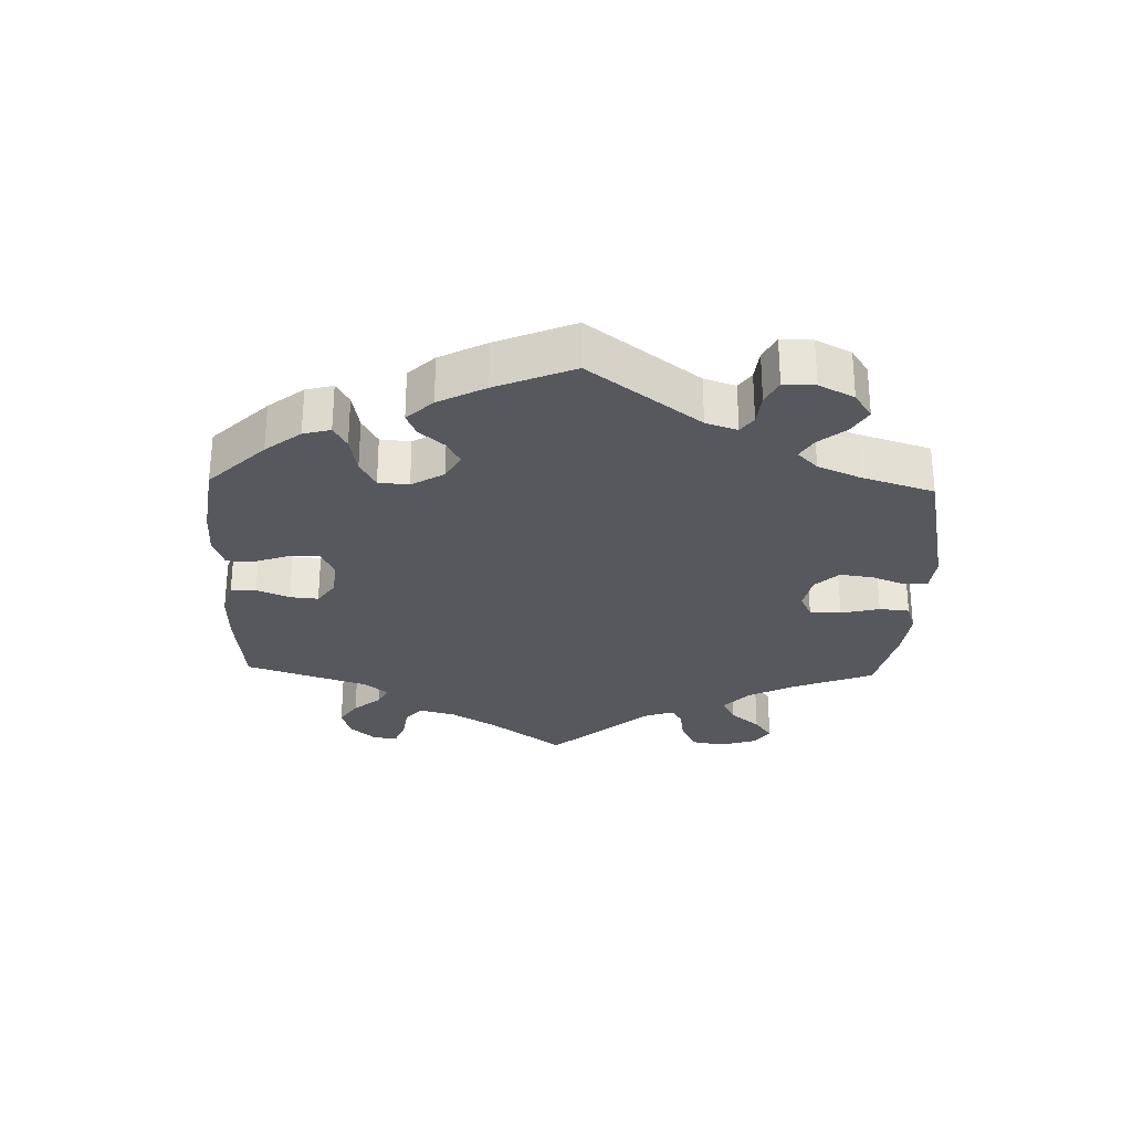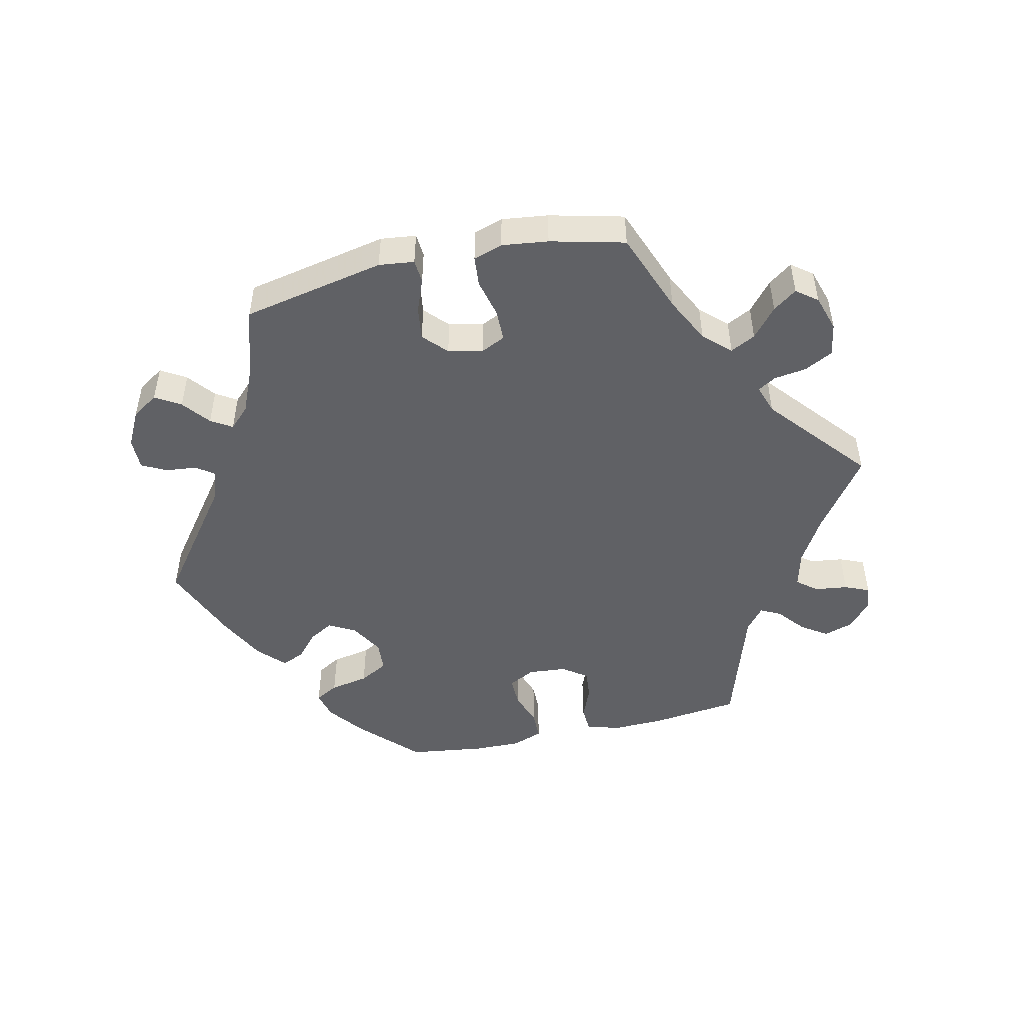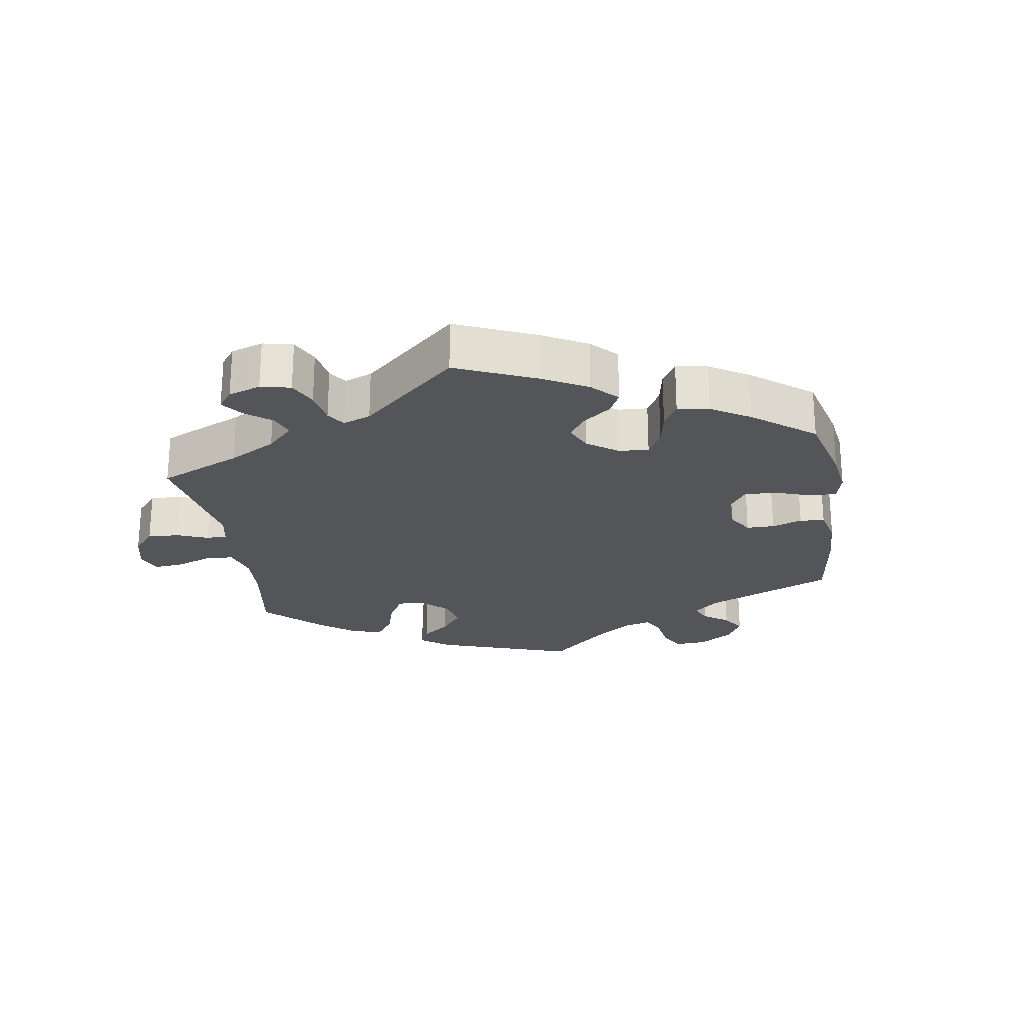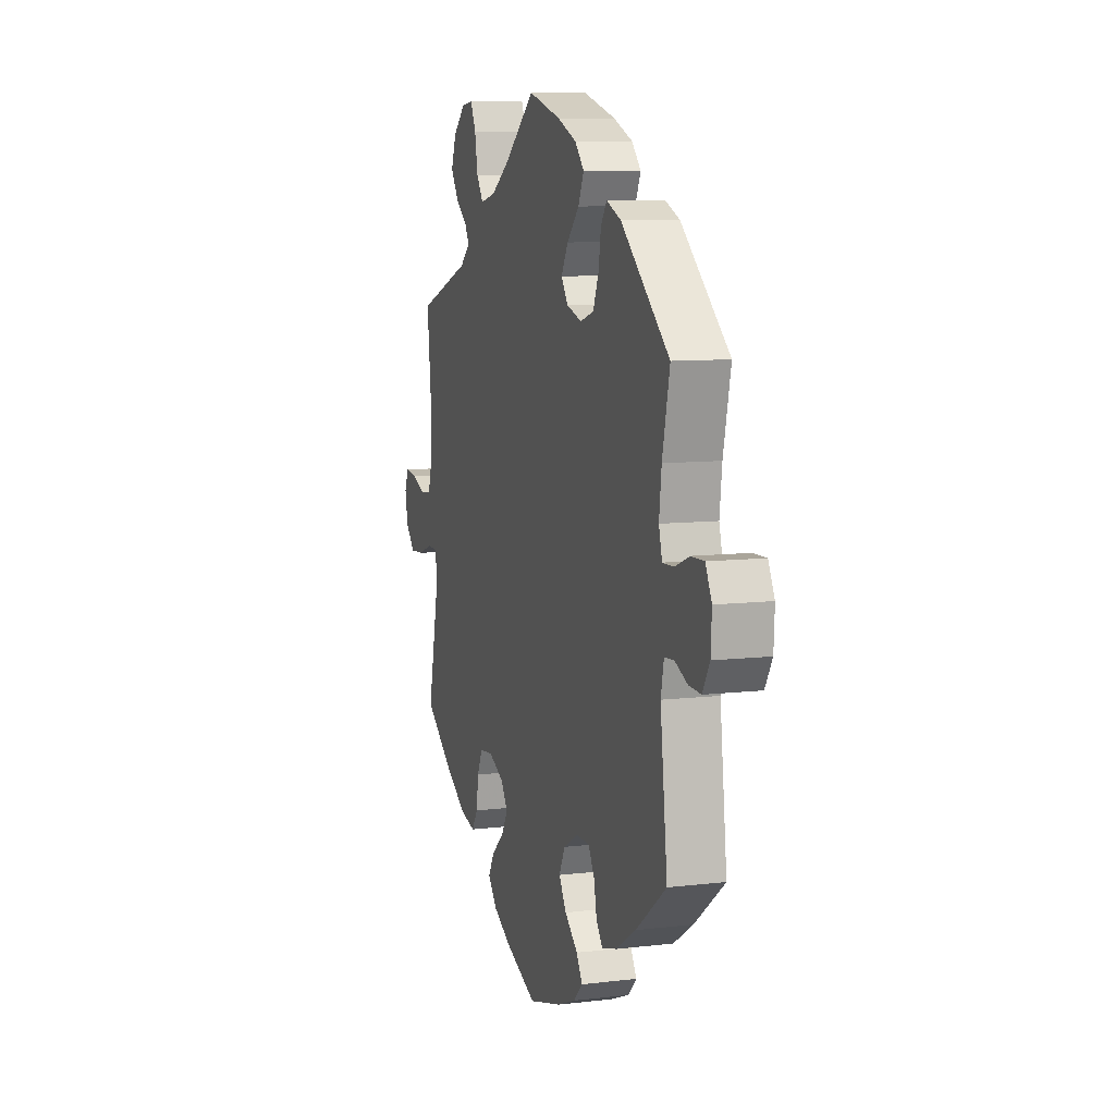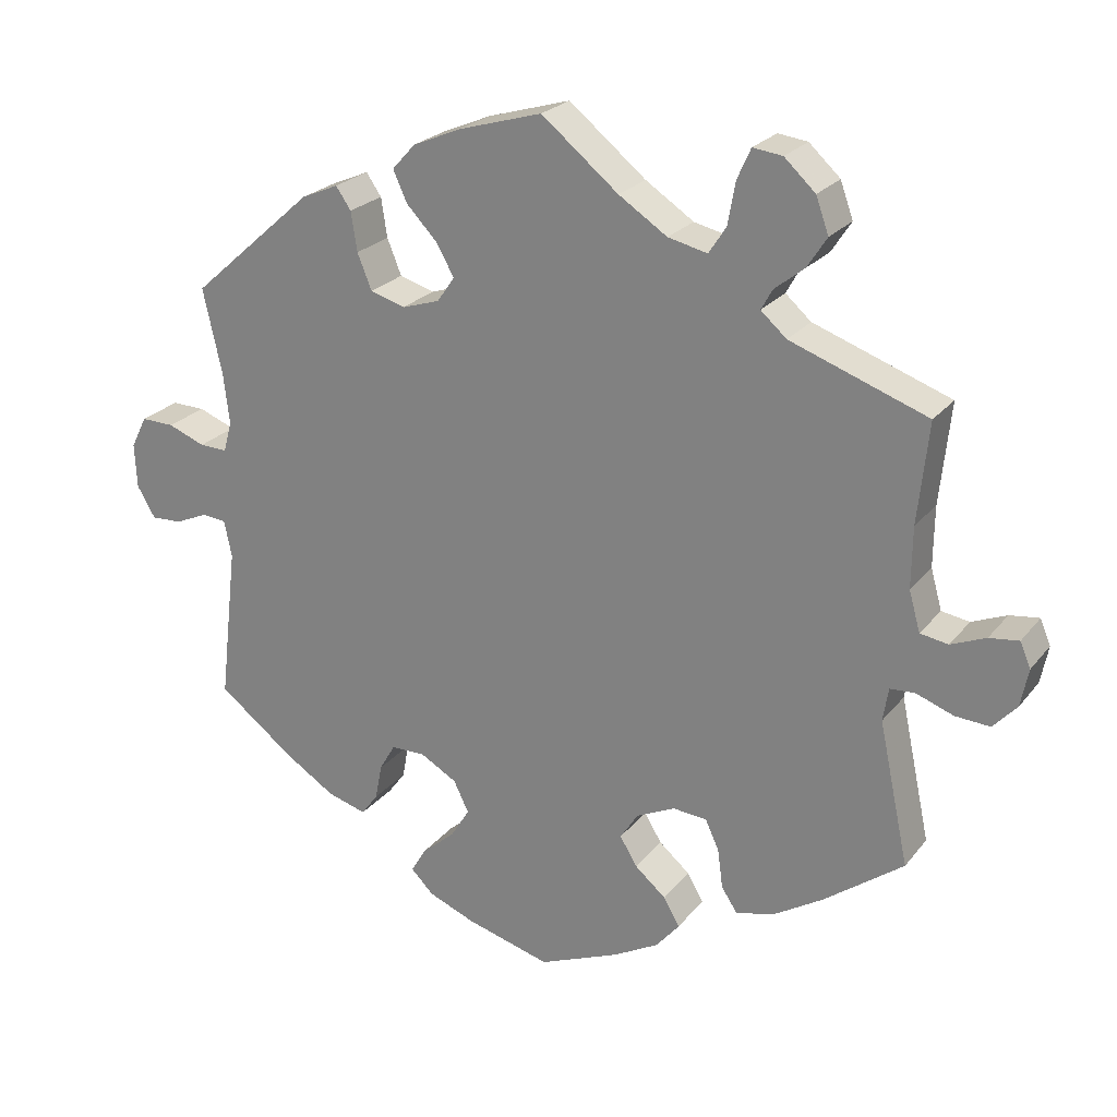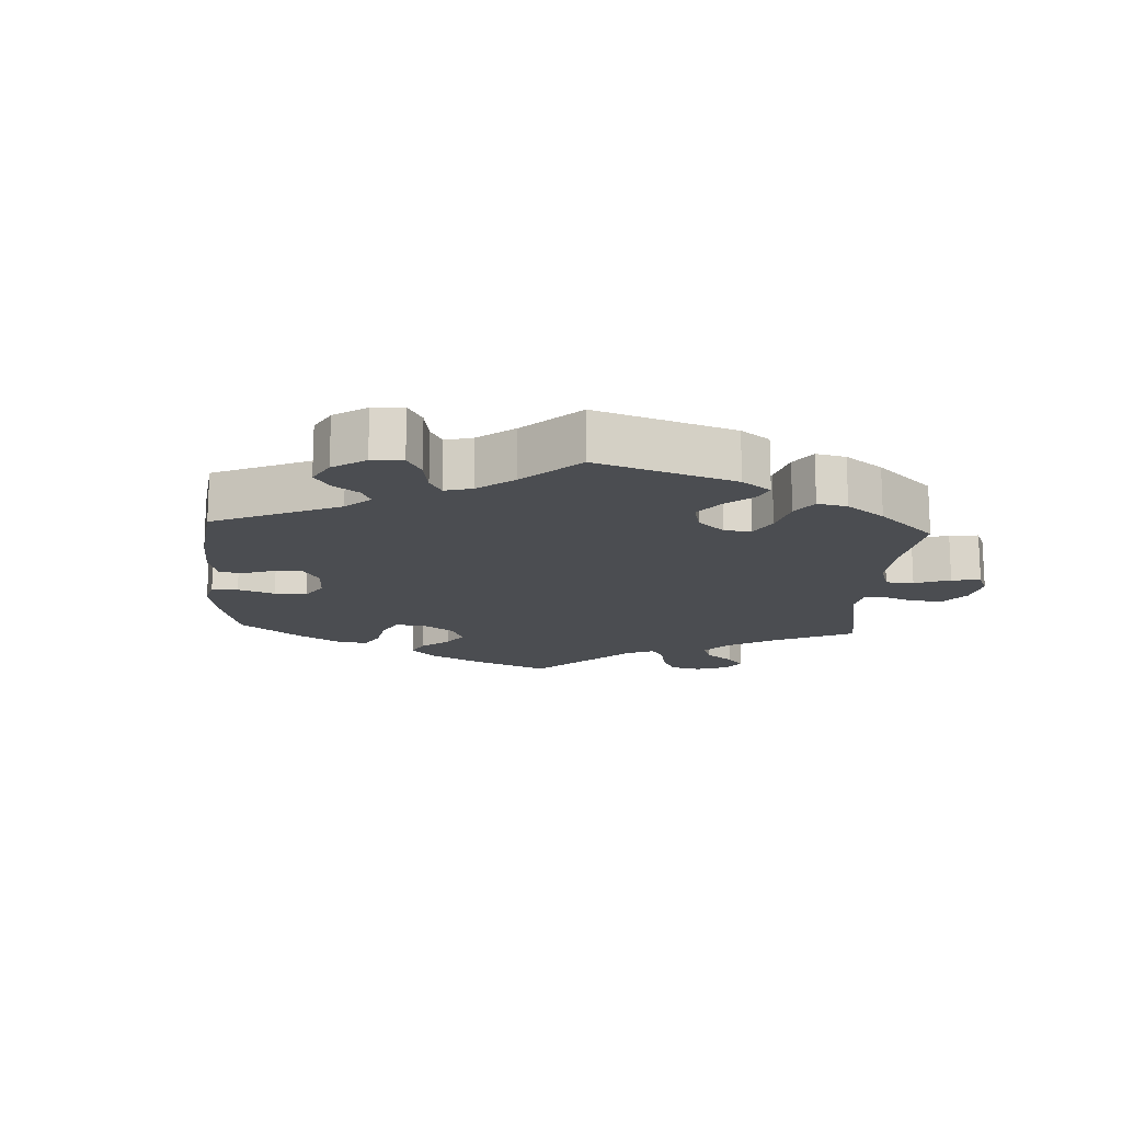
<metadata>
{"format":"obj","ext":"obj","renderer":"f3d","projection":"perspective","resolution":1024,"background":"white","views":[{"elev":-28.9,"azim":-121.8,"up":"+Y"},{"elev":-49.0,"azim":-17.3,"up":"+Y"},{"elev":-24.2,"azim":128.9,"up":"+Y"},{"elev":8.9,"azim":-107.7,"up":"+Z"},{"elev":23.8,"azim":28.5,"up":"+Z"},{"elev":-15.8,"azim":-63.4,"up":"+Y"}]}
</metadata>
<code>
v 0.395 0.07 -0.367
v 0.33 0.07 -0.407
v 0.279 0.07 -0.42
v 0.258 0.07 -0.388
v 0.251 0.07 -0.336
v 0.233 0.07 -0.297
v 0.188 0.07 -0.293
v 0.137 0.07 -0.317
v 0.113 0.07 -0.354
v 0.136 0.07 -0.392
v 0.177 0.07 -0.427
v 0.198 0.07 -0.464
v 0.167 0.07 -0.501
v 0.107 0.07 -0.534
v 0 0.07 -0.578
v -0.112 0.07 -0.547
v -0.174 0.07 -0.522
v -0.204 0.07 -0.492
v -0.184 0.07 -0.458
v -0.14 0.07 -0.42
v -0.115 0.07 -0.379
v -0.135 0.07 -0.338
v -0.184 0.07 -0.31
v -0.229 0.07 -0.311
v -0.25 0.07 -0.347
v -0.259 0.07 -0.394
v -0.281 0.07 -0.424
v -0.333 0.07 -0.409
v -0.399 0.07 -0.367
v -0.501 0.07 -0.289
v -0.477 0.07 -0.084
v -0.487 0.07 -0.035
v -0.519 0.07 -0.032
v -0.562 0.07 -0.051
v -0.603 0.07 -0.053
v -0.627 0.07 -0.012
v -0.63 0.07 0.047
v -0.609 0.07 0.089
v -0.565 0.07 0.088
v -0.516 0.07 0.069
v -0.479 0.07 0.068
v -0.468 0.07 0.109
v -0.476 0.07 0.176
v -0.501 0.07 0.288
v -0.338 0.07 0.432
v -0.289 0.07 0.453
v -0.269 0.07 0.424
v -0.261 0.07 0.372
v -0.242 0.07 0.325
v -0.196 0.07 0.311
v -0.146 0.07 0.327
v -0.123 0.07 0.36
v -0.146 0.07 0.401
v -0.187 0.07 0.444
v -0.206 0.07 0.485
v -0.175 0.07 0.519
v -0.111 0.07 0.546
v -0.001 0.07 0.578
v 0.101 0.07 0.495
v 0.165 0.07 0.453
v 0.217 0.07 0.441
v 0.24 0.07 0.476
v 0.25 0.07 0.532
v 0.268 0.07 0.572
v 0.307 0.07 0.567
v 0.348 0.07 0.529
v 0.365 0.07 0.482
v 0.339 0.07 0.442
v 0.3 0.07 0.411
v 0.285 0.07 0.384
v 0.319 0.07 0.354
v 0.5 0.07 0.289
v 0.486 0.07 0.156
v 0.485 0.07 0.076
v 0.5 0.07 0.023
v 0.537 0.07 0.017
v 0.583 0.07 0.036
v 0.622 0.07 0.041
v 0.636 0.07 0.008
v 0.626 0.07 -0.042
v 0.595 0.07 -0.076
v 0.549 0.07 -0.073
v 0.5 0.07 -0.055
v 0.467 0.07 -0.057
v 0.46 0.07 -0.101
v 0.5 0.07 -0.289
v 0.395 0 -0.367
v 0.33 0 -0.407
v 0.279 0 -0.42
v 0.258 0 -0.388
v 0.251 0 -0.336
v 0.233 0 -0.297
v 0.188 0 -0.293
v 0.137 0 -0.317
v 0.113 0 -0.354
v 0.136 0 -0.392
v 0.177 0 -0.427
v 0.198 0 -0.464
v 0.167 0 -0.501
v 0.107 0 -0.534
v 0 0 -0.578
v -0.112 0 -0.547
v -0.174 0 -0.522
v -0.204 0 -0.492
v -0.184 0 -0.458
v -0.14 0 -0.42
v -0.115 0 -0.379
v -0.135 0 -0.338
v -0.184 0 -0.31
v -0.229 0 -0.311
v -0.25 0 -0.347
v -0.259 0 -0.394
v -0.281 0 -0.424
v -0.333 0 -0.409
v -0.399 0 -0.367
v -0.501 0 -0.289
v -0.477 0 -0.084
v -0.487 0 -0.035
v -0.519 0 -0.032
v -0.562 0 -0.051
v -0.603 0 -0.053
v -0.627 0 -0.012
v -0.63 0 0.047
v -0.609 0 0.089
v -0.565 0 0.088
v -0.516 0 0.069
v -0.479 0 0.068
v -0.468 0 0.109
v -0.476 0 0.176
v -0.501 0 0.288
v -0.338 0 0.432
v -0.289 0 0.453
v -0.269 0 0.424
v -0.261 0 0.372
v -0.242 0 0.325
v -0.196 0 0.311
v -0.146 0 0.327
v -0.123 0 0.36
v -0.146 0 0.401
v -0.187 0 0.444
v -0.206 0 0.485
v -0.175 0 0.519
v -0.111 0 0.546
v -0.001 0 0.578
v 0.101 0 0.495
v 0.165 0 0.453
v 0.217 0 0.441
v 0.24 0 0.476
v 0.25 0 0.532
v 0.268 0 0.572
v 0.307 0 0.567
v 0.348 0 0.529
v 0.365 0 0.482
v 0.339 0 0.442
v 0.3 0 0.411
v 0.285 0 0.384
v 0.319 0 0.354
v 0.5 0 0.289
v 0.486 0 0.156
v 0.485 0 0.076
v 0.5 0 0.023
v 0.537 0 0.017
v 0.583 0 0.036
v 0.622 0 0.041
v 0.636 0 0.008
v 0.626 0 -0.042
v 0.595 0 -0.076
v 0.549 0 -0.073
v 0.5 0 -0.055
v 0.467 0 -0.057
v 0.46 0 -0.101
v 0.5 0 -0.289
f 85 86 1 2
f 84 85 2 3
f 80 81 82 83
f 80 83 84
f 79 80 84
f 76 77 78 79
f 76 79 84
f 75 76 84
f 74 75 84 3
f 71 72 73
f 70 71 73 74
f 66 67 68 69
f 66 69 70
f 65 66 70
f 62 63 64 65
f 61 62 65 70
f 60 61 70 74
f 56 57 58 59
f 53 54 55 56
f 52 53 56 59
f 51 52 59 60
f 45 46 47 48
f 43 44 45 48
f 42 43 48 49
f 41 42 49 50
f 37 38 39 40
f 37 40 41
f 36 37 41
f 33 34 35 36
f 32 33 36 41
f 31 32 41 50
f 25 26 27 28
f 24 25 28 29
f 17 18 19 20
f 17 20 21
f 16 17 21
f 15 16 21
f 14 15 21 22
f 10 11 12 13
f 9 10 13 14
f 74 3 4 5
f 74 5 6
f 51 60 74 6
f 50 51 6 7
f 31 50 7 8
f 24 29 30 31
f 23 24 31
f 22 23 31 8
f 9 14 22
f 8 9 22
f 88 87 172 171
f 89 88 171 170
f 169 168 167 166
f 170 169 166
f 170 166 165
f 165 164 163 162
f 170 165 162
f 170 162 161
f 89 170 161 160
f 159 158 157
f 160 159 157 156
f 155 154 153 152
f 156 155 152
f 156 152 151
f 151 150 149 148
f 156 151 148 147
f 160 156 147 146
f 145 144 143 142
f 142 141 140 139
f 145 142 139 138
f 146 145 138 137
f 134 133 132 131
f 134 131 130 129
f 135 134 129 128
f 136 135 128 127
f 126 125 124 123
f 127 126 123
f 127 123 122
f 122 121 120 119
f 127 122 119 118
f 136 127 118 117
f 114 113 112 111
f 115 114 111 110
f 106 105 104 103
f 107 106 103
f 107 103 102
f 107 102 101
f 108 107 101 100
f 99 98 97 96
f 100 99 96 95
f 91 90 89 160
f 92 91 160
f 92 160 146 137
f 93 92 137 136
f 94 93 136 117
f 117 116 115 110
f 117 110 109
f 94 117 109 108
f 108 100 95
f 108 95 94
f 1 87 88 2
f 2 88 89 3
f 3 89 90 4
f 4 90 91 5
f 5 91 92 6
f 6 92 93 7
f 7 93 94 8
f 8 94 95 9
f 9 95 96 10
f 10 96 97 11
f 11 97 98 12
f 12 98 99 13
f 13 99 100 14
f 14 100 101 15
f 15 101 102 16
f 16 102 103 17
f 17 103 104 18
f 18 104 105 19
f 19 105 106 20
f 20 106 107 21
f 21 107 108 22
f 22 108 109 23
f 23 109 110 24
f 24 110 111 25
f 25 111 112 26
f 26 112 113 27
f 27 113 114 28
f 28 114 115 29
f 29 115 116 30
f 30 116 117 31
f 31 117 118 32
f 32 118 119 33
f 33 119 120 34
f 34 120 121 35
f 35 121 122 36
f 36 122 123 37
f 37 123 124 38
f 38 124 125 39
f 39 125 126 40
f 40 126 127 41
f 41 127 128 42
f 42 128 129 43
f 43 129 130 44
f 44 130 131 45
f 45 131 132 46
f 46 132 133 47
f 47 133 134 48
f 48 134 135 49
f 49 135 136 50
f 50 136 137 51
f 51 137 138 52
f 52 138 139 53
f 53 139 140 54
f 54 140 141 55
f 55 141 142 56
f 56 142 143 57
f 57 143 144 58
f 58 144 145 59
f 59 145 146 60
f 60 146 147 61
f 61 147 148 62
f 62 148 149 63
f 63 149 150 64
f 64 150 151 65
f 65 151 152 66
f 66 152 153 67
f 67 153 154 68
f 68 154 155 69
f 69 155 156 70
f 70 156 157 71
f 71 157 158 72
f 72 158 159 73
f 73 159 160 74
f 74 160 161 75
f 75 161 162 76
f 76 162 163 77
f 77 163 164 78
f 78 164 165 79
f 79 165 166 80
f 80 166 167 81
f 81 167 168 82
f 82 168 169 83
f 83 169 170 84
f 84 170 171 85
f 85 171 172 86
f 86 172 87 1

</code>
